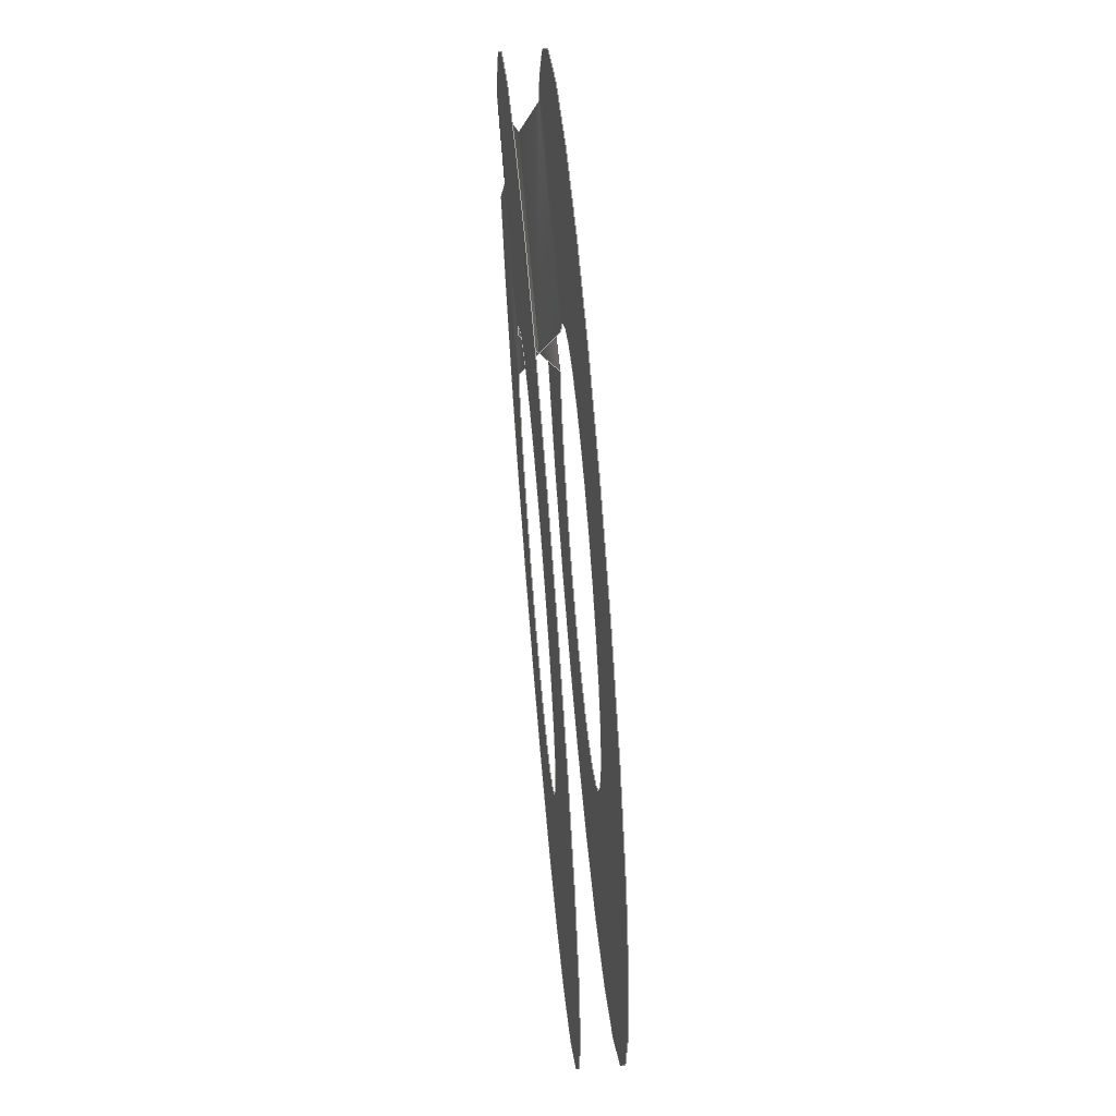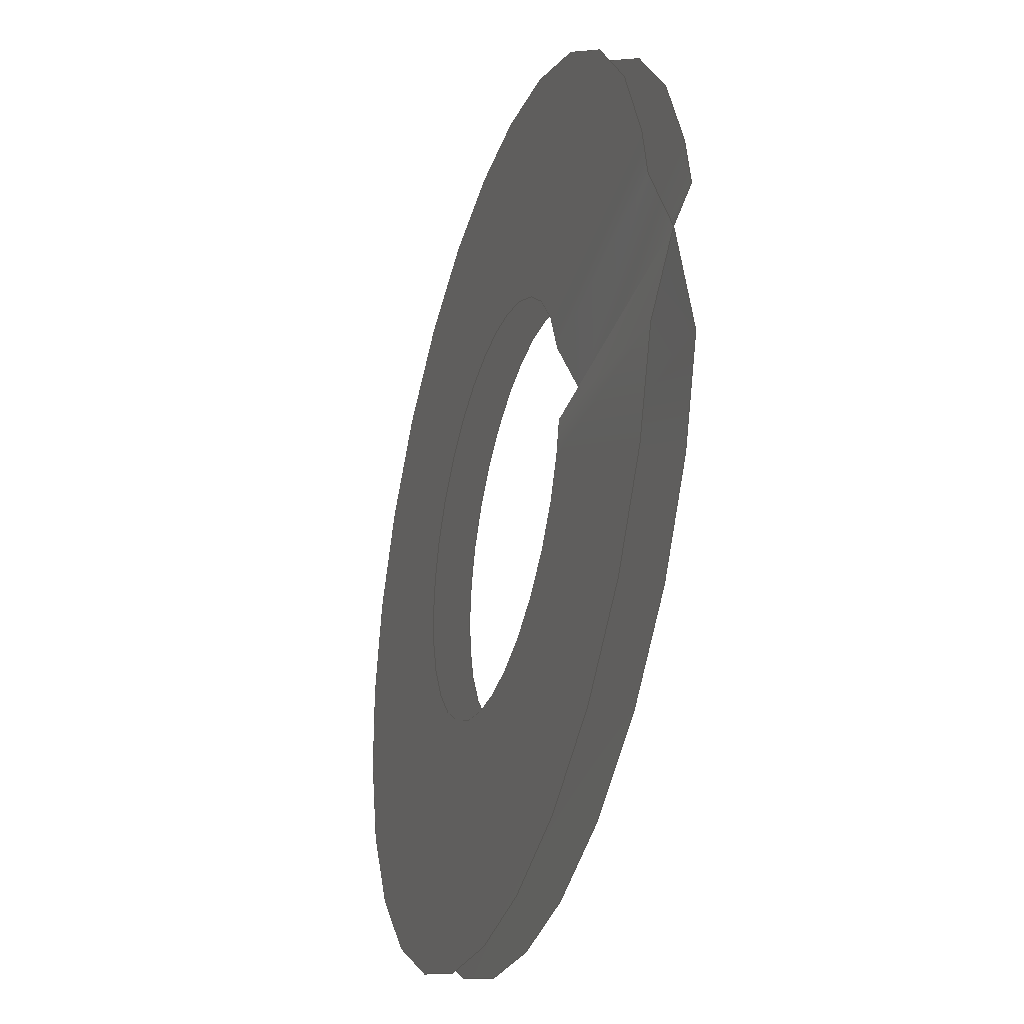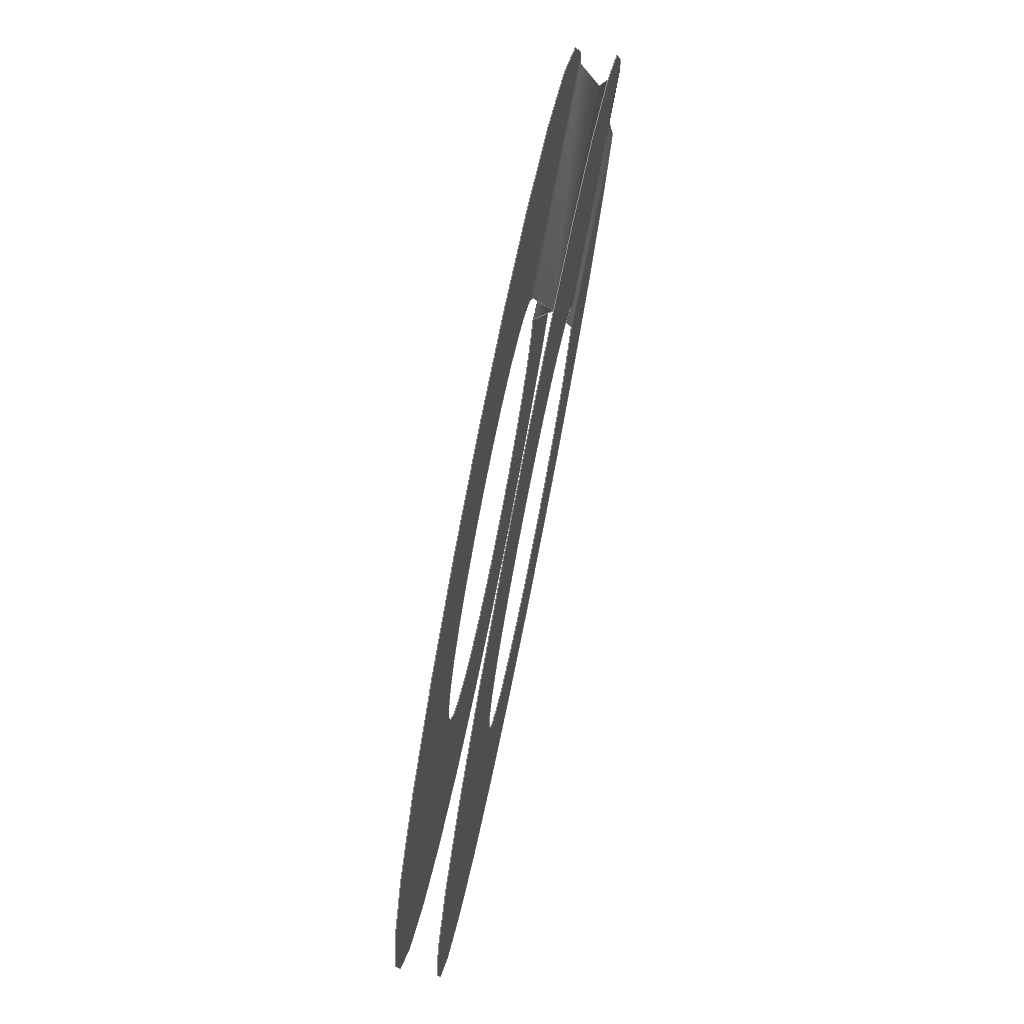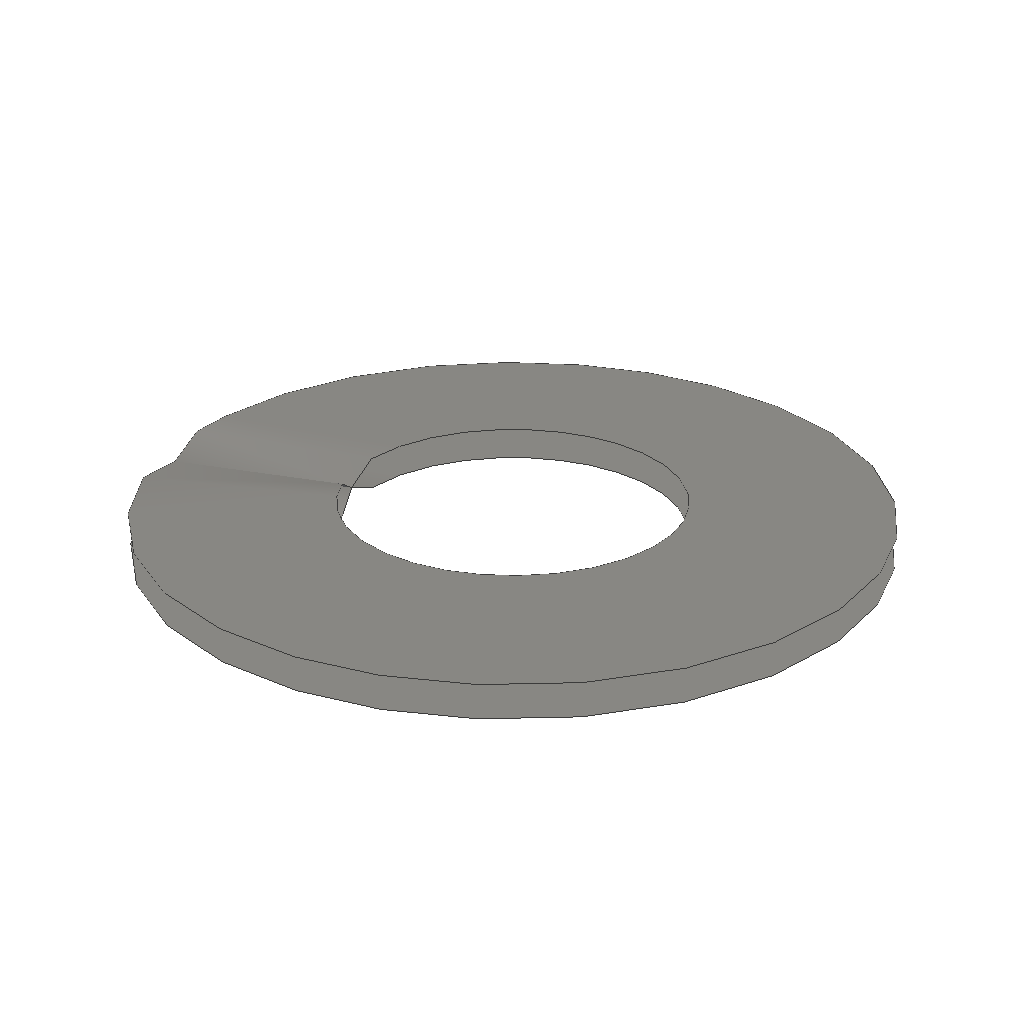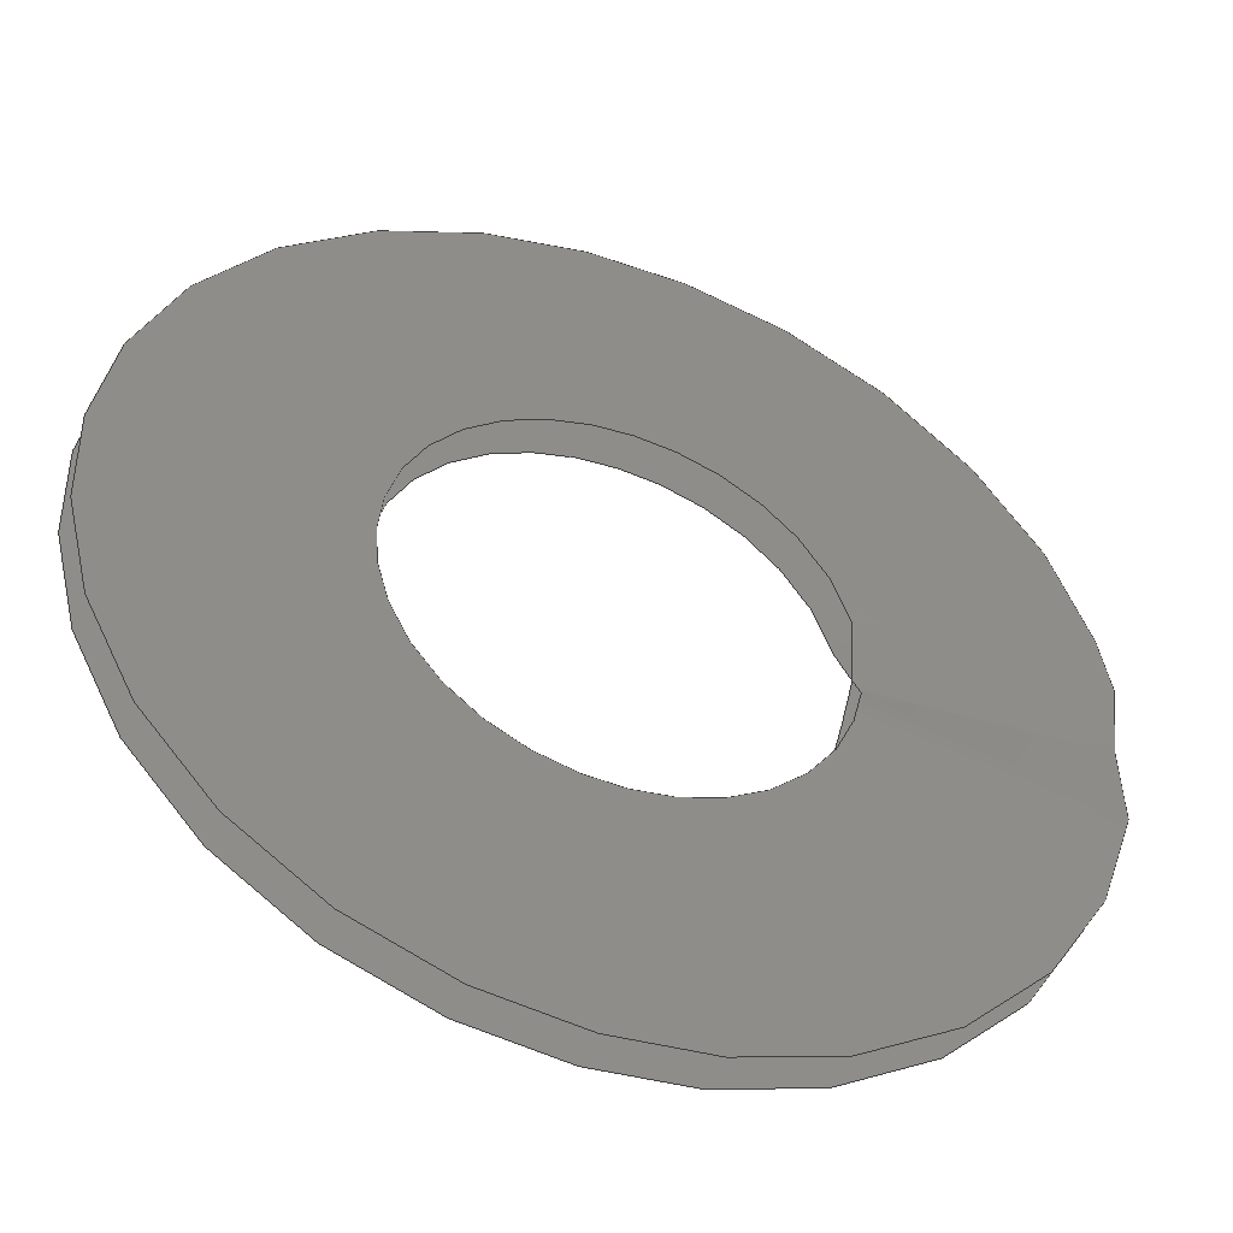
<metadata>
{"format":"step","ext":"step","renderer":"f3d","projection":"perspective","resolution":1024,"background":"white","views":[{"elev":65.7,"azim":-94.8,"up":"+Z"},{"elev":-33.6,"azim":72.6,"up":"+Z"},{"elev":77.5,"azim":-78.7,"up":"+Z"},{"elev":24.8,"azim":-160.3,"up":"+Y"},{"elev":-46.7,"azim":-20.7,"up":"+Z"}]}
</metadata>
<code>
ISO-10303-21;
DATA;
#1 = (
  LENGTH_UNIT()
  NAMED_UNIT(*)
  SI_UNIT($, .METRE.)
);
#2 = UNCERTAINTY_MEASURE_WITH_UNIT(1e-05, #1, 'DISTANCE_ACCURACY_VALUE', $);
#3 = (
  GEOMETRIC_REPRESENTATION_CONTEXT(3)
  GLOBAL_UNCERTAINTY_ASSIGNED_CONTEXT((#2))
  GLOBAL_UNIT_ASSIGNED_CONTEXT((#1))
  REPRESENTATION_CONTEXT('', '3D')
);
#4 = CARTESIAN_POINT('NONE', (0.01113, 0, -0));
#5 = VERTEX_POINT('NONE', #4);
#6 = CARTESIAN_POINT('NONE', (0.01113, 0.0009652, -0));
#7 = VERTEX_POINT('NONE', #6);
#8 = CARTESIAN_POINT('NONE', (0.005156, 0, 1.263e-18));
#9 = VERTEX_POINT('NONE', #8);
#10 = CARTESIAN_POINT('NONE', (0.005156, 0.0009652, 1.263e-18));
#11 = VERTEX_POINT('NONE', #10);
#12 = CARTESIAN_POINT('NONE', (0.01113, 0, -0));
#13 = CARTESIAN_POINT('NONE', (0.01113, 0, -0.01113));
#14 = CARTESIAN_POINT('NONE', (6.812e-19, 0, -0.01113));
#15 = CARTESIAN_POINT('NONE', (-0.01113, 0, -0.01113));
#16 = CARTESIAN_POINT('NONE', (-0.01113, 0, -1.362e-18));
#17 = CARTESIAN_POINT('NONE', (-0.01113, 0, 0.01113));
#18 = CARTESIAN_POINT('NONE', (-2.044e-18, 0, 0.01113));
#19 = CARTESIAN_POINT('NONE', (0.01113, 0, 0.01113));
#20 = CARTESIAN_POINT('NONE', (0.01113, 0, -0));
#21 = (
  BOUNDED_CURVE()
  B_SPLINE_CURVE(2, (#12, #13, #14, #15, #16, #17, #18, #19, #20), .UNSPECIFIED., .F., .F.)
  B_SPLINE_CURVE_WITH_KNOTS((3, 2, 2, 2, 3), (0, 0.25, 0.5, 0.75, 1), .UNSPECIFIED.)
  CURVE()
  GEOMETRIC_REPRESENTATION_ITEM()
  RATIONAL_B_SPLINE_CURVE((1, 0.7071, 1, 0.7071, 1, 0.7071, 1, 0.7071, 1))
  REPRESENTATION_ITEM('NONE')
);
#22 = DIRECTION('NONE', (0, 1, 0));
#23 = VECTOR('NONE', #22, 1);
#24 = CARTESIAN_POINT('NONE', (0.01113, 0, -0));
#25 = LINE('NONE', #24, #23);
#26 = CARTESIAN_POINT('NONE', (0.01113, 0.0009652, -0));
#27 = CARTESIAN_POINT('NONE', (0.01113, 0.0009652, -0.01113));
#28 = CARTESIAN_POINT('NONE', (6.812e-19, 0.0009652, -0.01113));
#29 = CARTESIAN_POINT('NONE', (-0.01113, 0.0009652, -0.01113));
#30 = CARTESIAN_POINT('NONE', (-0.01113, 0.0009652, -1.362e-18));
#31 = CARTESIAN_POINT('NONE', (-0.01113, 0.0009652, 0.01113));
#32 = CARTESIAN_POINT('NONE', (-2.044e-18, 0.0009652, 0.01113));
#33 = CARTESIAN_POINT('NONE', (0.01113, 0.0009652, 0.01113));
#34 = CARTESIAN_POINT('NONE', (0.01113, 0.0009652, -0));
#35 = (
  BOUNDED_CURVE()
  B_SPLINE_CURVE(2, (#26, #27, #28, #29, #30, #31, #32, #33, #34), .UNSPECIFIED., .F., .F.)
  B_SPLINE_CURVE_WITH_KNOTS((3, 2, 2, 2, 3), (0, 0.25, 0.5, 0.75, 1), .UNSPECIFIED.)
  CURVE()
  GEOMETRIC_REPRESENTATION_ITEM()
  RATIONAL_B_SPLINE_CURVE((1, 0.7071, 1, 0.7071, 1, 0.7071, 1, 0.7071, 1))
  REPRESENTATION_ITEM('NONE')
);
#36 = CARTESIAN_POINT('NONE', (0.005156, 0, 1.263e-18));
#37 = CARTESIAN_POINT('NONE', (0.005156, 0, 0.005156));
#38 = CARTESIAN_POINT('NONE', (-9.472e-19, 0, 0.005156));
#39 = CARTESIAN_POINT('NONE', (-0.005156, 0, 0.005156));
#40 = CARTESIAN_POINT('NONE', (-0.005156, 0, -6.315e-19));
#41 = CARTESIAN_POINT('NONE', (-0.005156, 0, -0.005156));
#42 = CARTESIAN_POINT('NONE', (3.157e-19, 0, -0.005156));
#43 = CARTESIAN_POINT('NONE', (0.005156, 0, -0.005156));
#44 = CARTESIAN_POINT('NONE', (0.005156, 0, 1.263e-18));
#45 = (
  BOUNDED_CURVE()
  B_SPLINE_CURVE(2, (#36, #37, #38, #39, #40, #41, #42, #43, #44), .UNSPECIFIED., .F., .F.)
  B_SPLINE_CURVE_WITH_KNOTS((3, 2, 2, 2, 3), (1, 1.25, 1.5, 1.75, 2), .UNSPECIFIED.)
  CURVE()
  GEOMETRIC_REPRESENTATION_ITEM()
  RATIONAL_B_SPLINE_CURVE((1, 0.7071, 1, 0.7071, 1, 0.7071, 1, 0.7071, 1))
  REPRESENTATION_ITEM('NONE')
);
#46 = DIRECTION('NONE', (0, 1, 0));
#47 = VECTOR('NONE', #46, 1);
#48 = CARTESIAN_POINT('NONE', (0.005156, 0, 1.263e-18));
#49 = LINE('NONE', #48, #47);
#50 = CARTESIAN_POINT('NONE', (0.005156, 0.0009652, 1.263e-18));
#51 = CARTESIAN_POINT('NONE', (0.005156, 0.0009652, 0.005156));
#52 = CARTESIAN_POINT('NONE', (-9.472e-19, 0.0009652, 0.005156));
#53 = CARTESIAN_POINT('NONE', (-0.005156, 0.0009652, 0.005156));
#54 = CARTESIAN_POINT('NONE', (-0.005156, 0.0009652, -6.315e-19));
#55 = CARTESIAN_POINT('NONE', (-0.005156, 0.0009652, -0.005156));
#56 = CARTESIAN_POINT('NONE', (3.157e-19, 0.0009652, -0.005156));
#57 = CARTESIAN_POINT('NONE', (0.005156, 0.0009652, -0.005156));
#58 = CARTESIAN_POINT('NONE', (0.005156, 0.0009652, 1.263e-18));
#59 = (
  BOUNDED_CURVE()
  B_SPLINE_CURVE(2, (#50, #51, #52, #53, #54, #55, #56, #57, #58), .UNSPECIFIED., .F., .F.)
  B_SPLINE_CURVE_WITH_KNOTS((3, 2, 2, 2, 3), (1, 1.25, 1.5, 1.75, 2), .UNSPECIFIED.)
  CURVE()
  GEOMETRIC_REPRESENTATION_ITEM()
  RATIONAL_B_SPLINE_CURVE((1, 0.7071, 1, 0.7071, 1, 0.7071, 1, 0.7071, 1))
  REPRESENTATION_ITEM('NONE')
);
#60 = EDGE_CURVE('NONE', #5, #5, #21, .T.);
#61 = EDGE_CURVE('NONE', #5, #7, #25, .T.);
#62 = EDGE_CURVE('NONE', #7, #7, #35, .T.);
#63 = EDGE_CURVE('NONE', #9, #9, #45, .T.);
#64 = EDGE_CURVE('NONE', #9, #11, #49, .T.);
#65 = EDGE_CURVE('NONE', #11, #11, #59, .T.);
#66 = CARTESIAN_POINT('NONE', (0.01113, 0, -0));
#67 = CARTESIAN_POINT('NONE', (0.01113, 0.0009652, -0));
#68 = CARTESIAN_POINT('NONE', (0.01113, 0, -0.01113));
#69 = CARTESIAN_POINT('NONE', (0.01113, 0.0009652, -0.01113));
#70 = CARTESIAN_POINT('NONE', (6.812e-19, 0, -0.01113));
#71 = CARTESIAN_POINT('NONE', (6.812e-19, 0.0009652, -0.01113));
#72 = CARTESIAN_POINT('NONE', (-0.01113, 0, -0.01113));
#73 = CARTESIAN_POINT('NONE', (-0.01113, 0.0009652, -0.01113));
#74 = CARTESIAN_POINT('NONE', (-0.01113, 0, -1.362e-18));
#75 = CARTESIAN_POINT('NONE', (-0.01113, 0.0009652, -1.362e-18));
#76 = CARTESIAN_POINT('NONE', (-0.01113, 0, 0.01113));
#77 = CARTESIAN_POINT('NONE', (-0.01113, 0.0009652, 0.01113));
#78 = CARTESIAN_POINT('NONE', (-2.044e-18, 0, 0.01113));
#79 = CARTESIAN_POINT('NONE', (-2.044e-18, 0.0009652, 0.01113));
#80 = CARTESIAN_POINT('NONE', (0.01113, 0, 0.01113));
#81 = CARTESIAN_POINT('NONE', (0.01113, 0.0009652, 0.01113));
#82 = CARTESIAN_POINT('NONE', (0.01113, 0, -0));
#83 = CARTESIAN_POINT('NONE', (0.01113, 0.0009652, -0));
#84 = (
  BOUNDED_SURFACE()
  B_SPLINE_SURFACE(2, 1, ((#66, #67), (#68, #69), (#70, #71), (#72, #73), (#74, #75), (#76, #77), (#78, #79), (#80, #81), (#82, #83)), .UNSPECIFIED., .F., .F., .F.)
  B_SPLINE_SURFACE_WITH_KNOTS((3, 2, 2, 2, 3), (2, 2), (0, 0.25, 0.5, 0.75, 1), (0, 0.9652), .UNSPECIFIED.)
  GEOMETRIC_REPRESENTATION_ITEM()
  RATIONAL_B_SPLINE_SURFACE(((1, 1), (0.7071, 0.7071), (1, 1), (0.7071, 0.7071), (1, 1), (0.7071, 0.7071), (1, 1), (0.7071, 0.7071), (1, 1)))
  REPRESENTATION_ITEM('NONE')
  SURFACE()
);
#85 = CARTESIAN_POINT('NONE', (0.005156, 0, 1.263e-18));
#86 = CARTESIAN_POINT('NONE', (0.005156, 0.0009652, 1.263e-18));
#87 = CARTESIAN_POINT('NONE', (0.005156, 0, 0.005156));
#88 = CARTESIAN_POINT('NONE', (0.005156, 0.0009652, 0.005156));
#89 = CARTESIAN_POINT('NONE', (-9.472e-19, 0, 0.005156));
#90 = CARTESIAN_POINT('NONE', (-9.472e-19, 0.0009652, 0.005156));
#91 = CARTESIAN_POINT('NONE', (-0.005156, 0, 0.005156));
#92 = CARTESIAN_POINT('NONE', (-0.005156, 0.0009652, 0.005156));
#93 = CARTESIAN_POINT('NONE', (-0.005156, 0, -6.315e-19));
#94 = CARTESIAN_POINT('NONE', (-0.005156, 0.0009652, -6.315e-19));
#95 = CARTESIAN_POINT('NONE', (-0.005156, 0, -0.005156));
#96 = CARTESIAN_POINT('NONE', (-0.005156, 0.0009652, -0.005156));
#97 = CARTESIAN_POINT('NONE', (3.157e-19, 0, -0.005156));
#98 = CARTESIAN_POINT('NONE', (3.157e-19, 0.0009652, -0.005156));
#99 = CARTESIAN_POINT('NONE', (0.005156, 0, -0.005156));
#100 = CARTESIAN_POINT('NONE', (0.005156, 0.0009652, -0.005156));
#101 = CARTESIAN_POINT('NONE', (0.005156, 0, 1.263e-18));
#102 = CARTESIAN_POINT('NONE', (0.005156, 0.0009652, 1.263e-18));
#103 = (
  BOUNDED_SURFACE()
  B_SPLINE_SURFACE(2, 1, ((#85, #86), (#87, #88), (#89, #90), (#91, #92), (#93, #94), (#95, #96), (#97, #98), (#99, #100), (#101, #102)), .UNSPECIFIED., .F., .F., .F.)
  B_SPLINE_SURFACE_WITH_KNOTS((3, 2, 2, 2, 3), (2, 2), (1, 1.25, 1.5, 1.75, 2), (0, 0.9652), .UNSPECIFIED.)
  GEOMETRIC_REPRESENTATION_ITEM()
  RATIONAL_B_SPLINE_SURFACE(((1, 1), (0.7071, 0.7071), (1, 1), (0.7071, 0.7071), (1, 1), (0.7071, 0.7071), (1, 1), (0.7071, 0.7071), (1, 1)))
  REPRESENTATION_ITEM('NONE')
  SURFACE()
);
#104 = CARTESIAN_POINT('NONE', (0, 0, -0));
#105 = DIRECTION('NONE', (0, 1, 0));
#106 = AXIS2_PLACEMENT_3D('NONE', #104, #105, $);
#107 = PLANE('NONE', #106);
#108 = CARTESIAN_POINT('NONE', (0, 0.0009652, -0));
#109 = DIRECTION('NONE', (0, 1, 0));
#110 = AXIS2_PLACEMENT_3D('NONE', #108, #109, $);
#111 = PLANE('NONE', #110);
#112 = ORIENTED_EDGE('NONE', *, *, #60, .T.);
#113 = ORIENTED_EDGE('NONE', *, *, #62, .F.);
#114 = EDGE_LOOP('NONE', (#112, #113));
#115 = FACE_BOUND('NONE', #114, .T.);
#116 = ADVANCED_FACE('NONE', (#115), #84, .T.);
#117 = ORIENTED_EDGE('NONE', *, *, #63, .T.);
#118 = ORIENTED_EDGE('NONE', *, *, #65, .F.);
#119 = EDGE_LOOP('NONE', (#117, #118));
#120 = FACE_BOUND('NONE', #119, .T.);
#121 = ADVANCED_FACE('NONE', (#120), #103, .T.);
#122 = ORIENTED_EDGE('NONE', *, *, #60, .T.);
#123 = ORIENTED_EDGE('NONE', *, *, #63, .T.);
#124 = EDGE_LOOP('NONE', (#122));
#125 = FACE_BOUND('NONE', #124, .F.);
#126 = EDGE_LOOP('NONE', (#123));
#127 = FACE_BOUND('NONE', #126, .F.);
#128 = ADVANCED_FACE('NONE', (#125, #127), #107, .F.);
#129 = ORIENTED_EDGE('NONE', *, *, #62, .T.);
#130 = ORIENTED_EDGE('NONE', *, *, #65, .T.);
#131 = EDGE_LOOP('NONE', (#129));
#132 = FACE_BOUND('NONE', #131, .T.);
#133 = EDGE_LOOP('NONE', (#130));
#134 = FACE_BOUND('NONE', #133, .T.);
#135 = ADVANCED_FACE('NONE', (#132, #134), #111, .T.);
#136 = CLOSED_SHELL('NONE', (#116, #121, #128, #135));
#137 = ORIENTED_CLOSED_SHELL('NONE', *, #136, .T.);
#138 = MANIFOLD_SOLID_BREP('NONE', #137);
#139 = APPLICATION_CONTEXT('configuration controlled 3D design of mechanical parts and assemblies');
#140 = PRODUCT_DEFINITION_CONTEXT('part definition', #139, 'design');
#141 = PRODUCT('UNIDENTIFIED_PRODUCT', 'NONE', $, ());
#142 = PRODUCT_DEFINITION_FORMATION('', $, #141);
#143 = PRODUCT_DEFINITION('design', $, #142, #140);
#144 = PRODUCT_DEFINITION_SHAPE('NONE', $, #143);
#145 = ADVANCED_BREP_SHAPE_REPRESENTATION('NONE', (#138), #3);
#146 = SHAPE_DEFINITION_REPRESENTATION(#144, #145);
ENDSEC;
END-ISO-10303-21;

</code>
